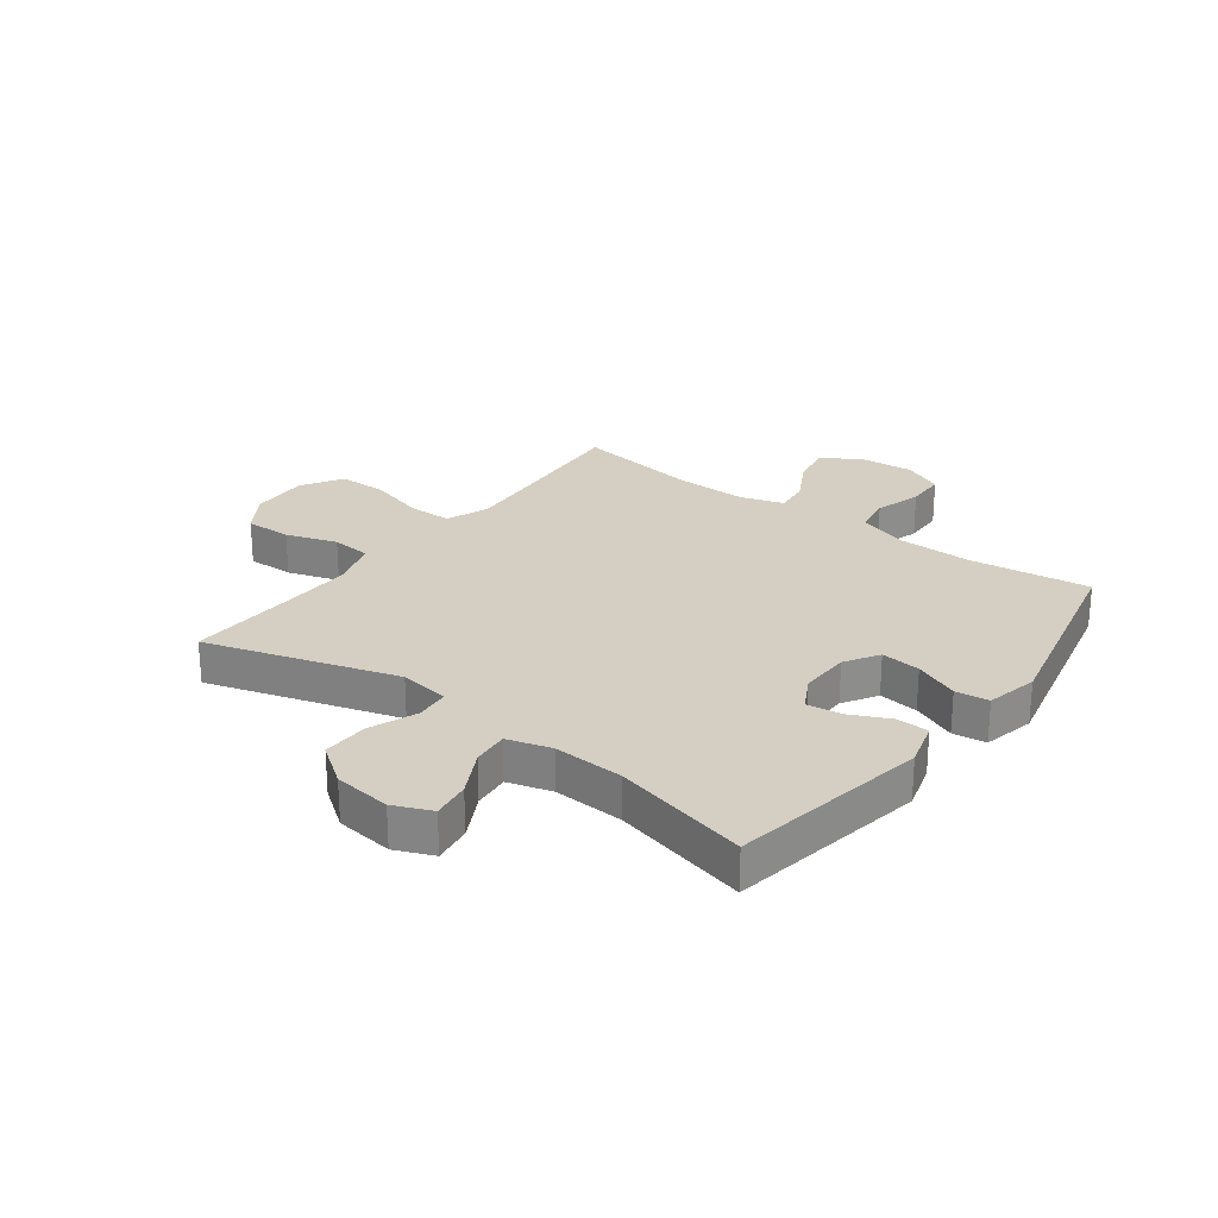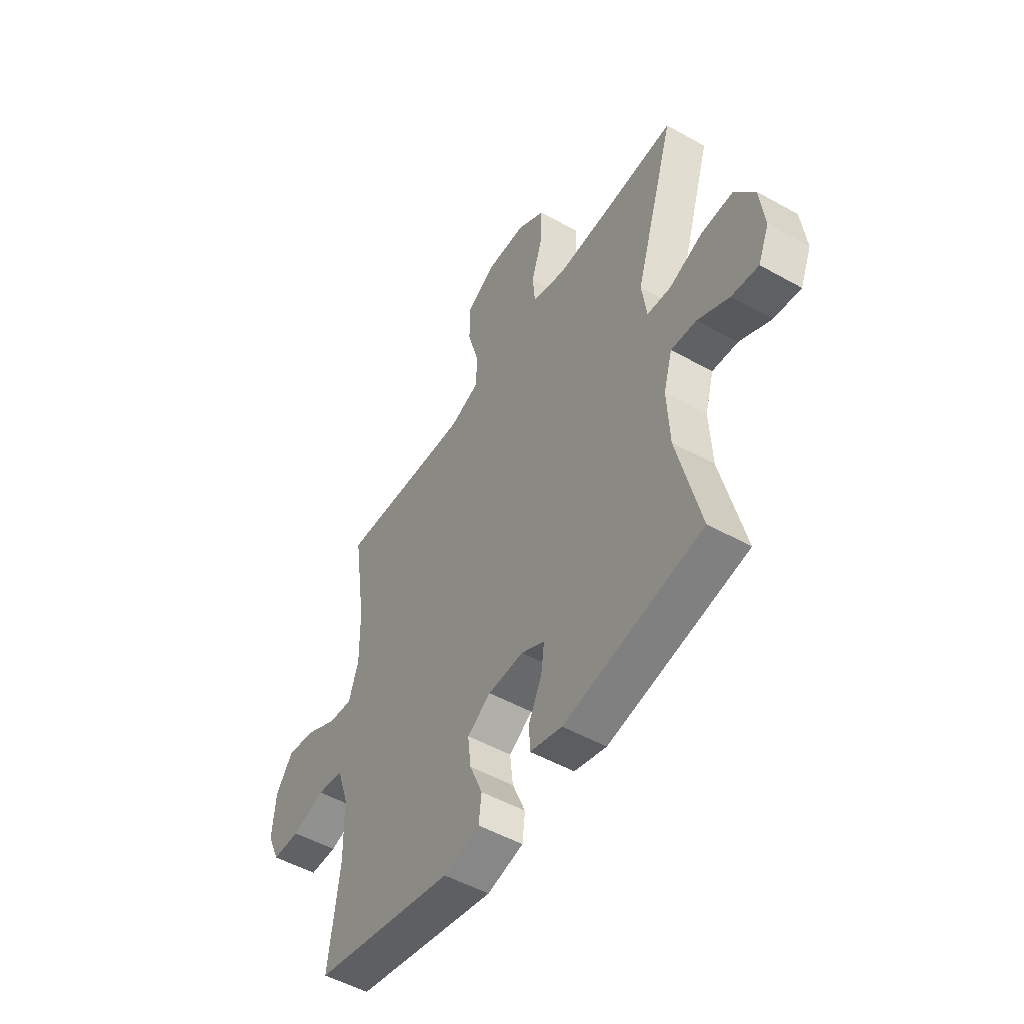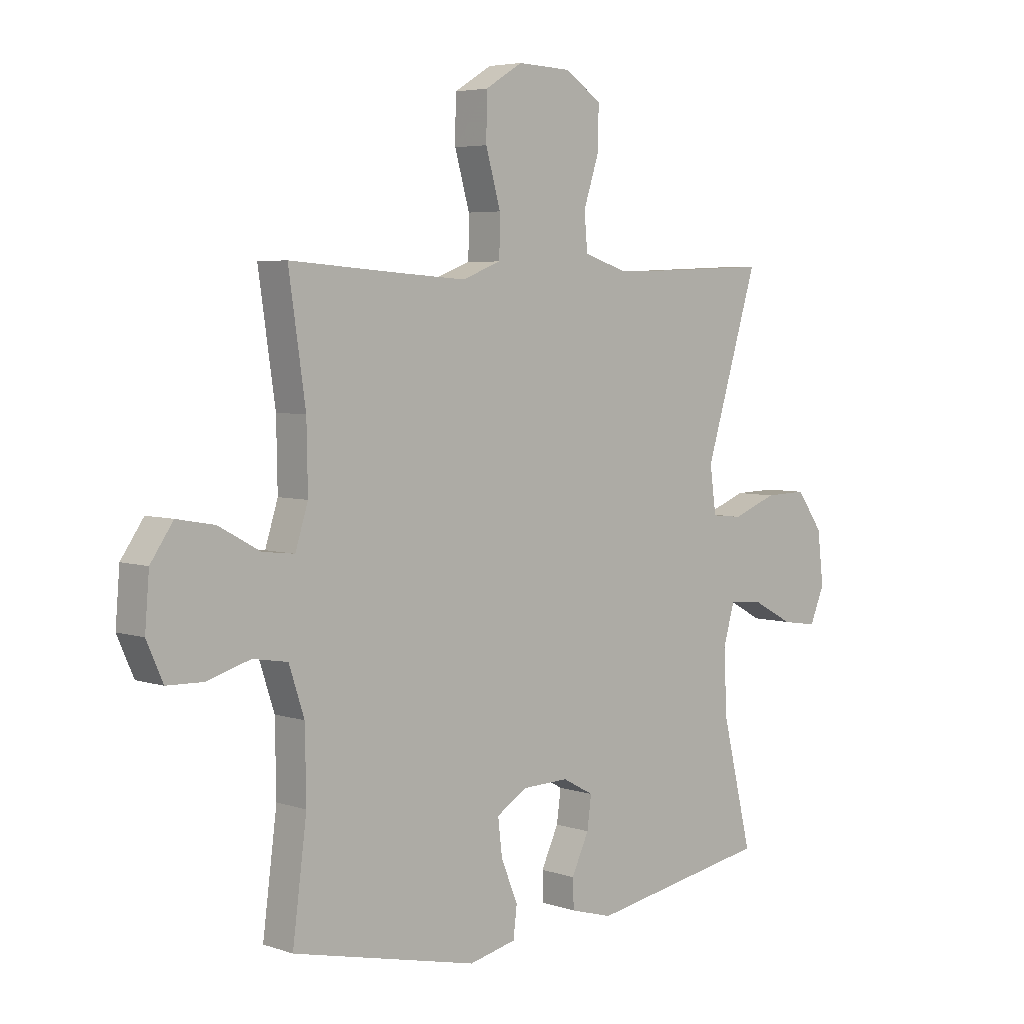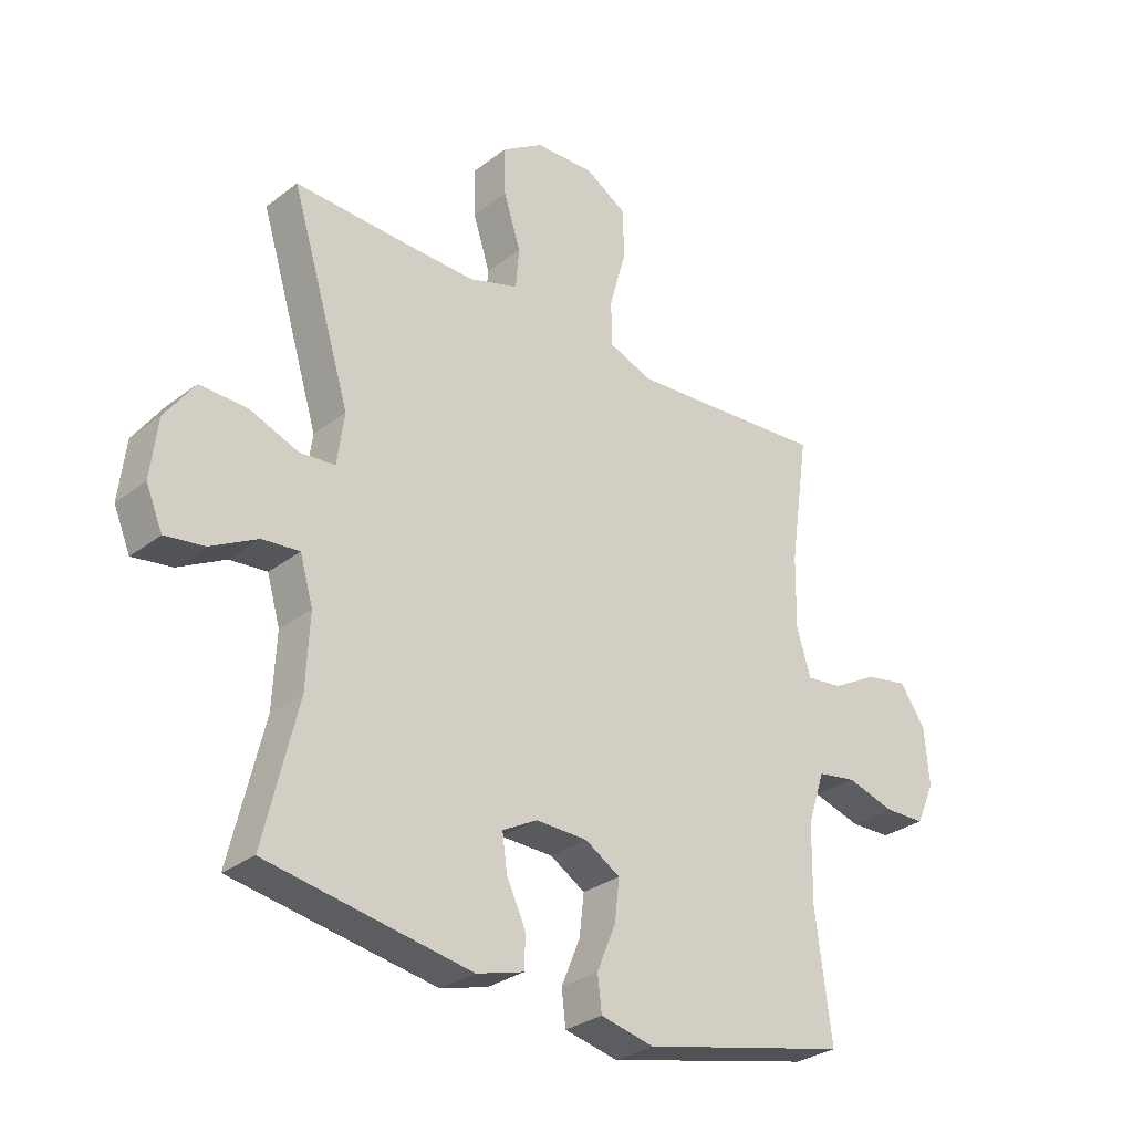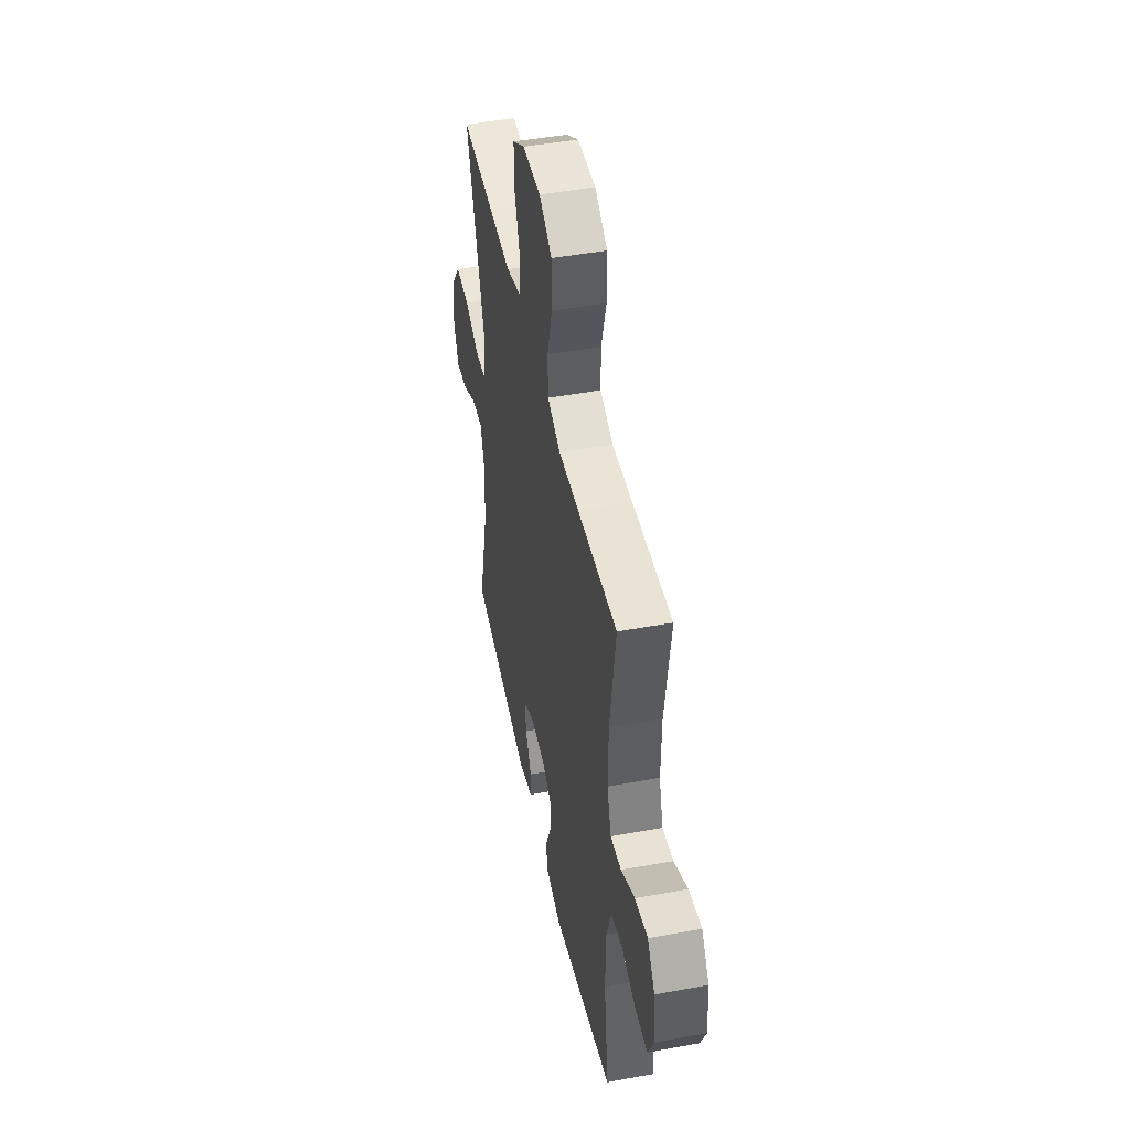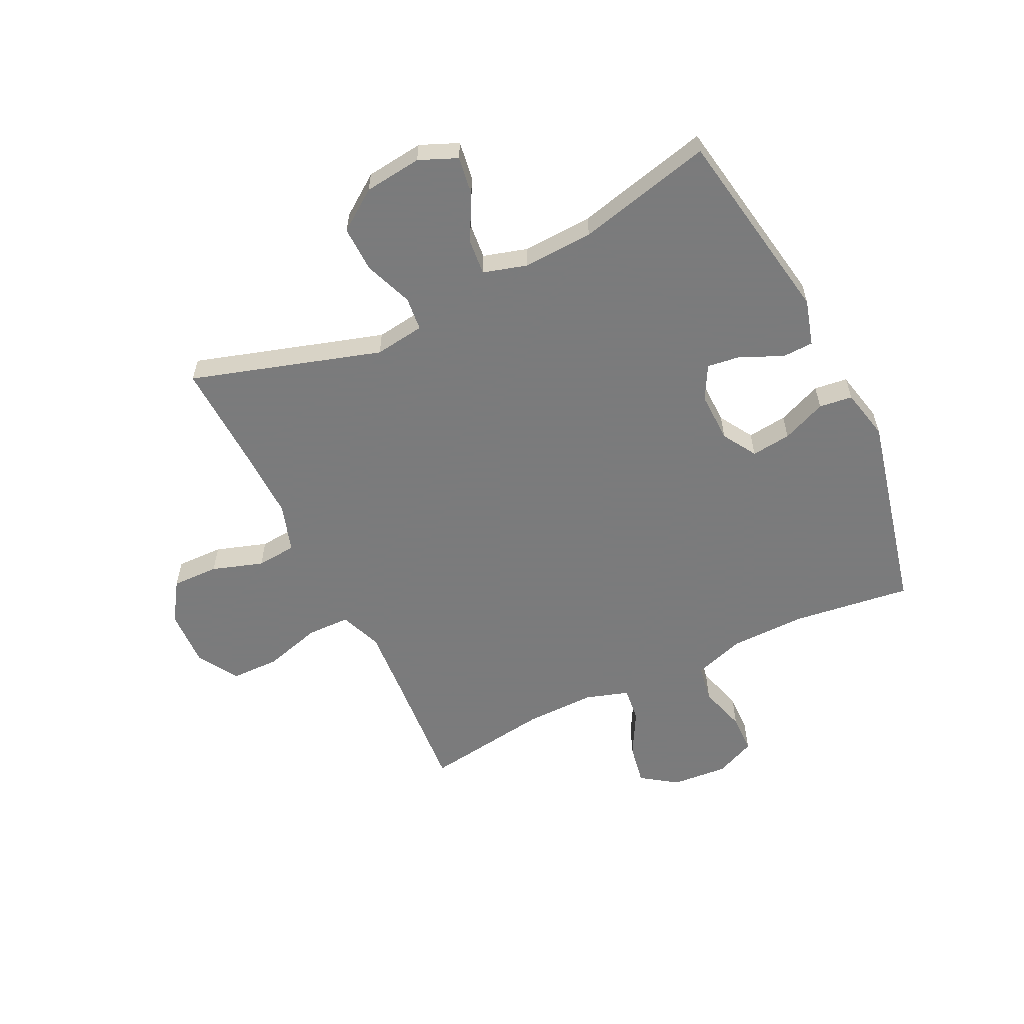
<metadata>
{"format":"obj","ext":"obj","renderer":"f3d","projection":"perspective","resolution":1024,"background":"white","views":[{"elev":25.6,"azim":127.0,"up":"+Y"},{"elev":-51.4,"azim":58.7,"up":"+Z"},{"elev":4.9,"azim":-43.6,"up":"+Z"},{"elev":-29.8,"azim":138.0,"up":"+Z"},{"elev":47.1,"azim":-101.8,"up":"+Z"},{"elev":-58.4,"azim":115.9,"up":"+Y"}]}
</metadata>
<code>
v 0.5 0.07 -0.5
v 0.156 0.07 -0.559
v 0.076 0.07 -0.536
v 0.074 0.07 -0.481
v 0.107 0.07 -0.411
v 0.115 0.07 -0.351
v 0.056 0.07 -0.319
v -0.032 0.07 -0.321
v -0.091 0.07 -0.357
v -0.083 0.07 -0.426
v -0.051 0.07 -0.503
v -0.058 0.07 -0.561
v -0.148 0.07 -0.581
v -0.5 0.07 -0.5
v -0.473 0.07 -0.292
v -0.475 0.07 -0.161
v -0.504 0.07 -0.073
v -0.57 0.07 -0.062
v -0.652 0.07 -0.086
v -0.721 0.07 -0.084
v -0.752 0.07 -0.014
v -0.744 0.07 0.083
v -0.701 0.07 0.145
v -0.629 0.07 0.132
v -0.551 0.07 0.089
v -0.49 0.07 0.082
v -0.466 0.07 0.158
v -0.468 0.07 0.281
v -0.5 0.07 0.5
v -0.277 0.07 0.483
v -0.162 0.07 0.475
v -0.088 0.07 0.503
v -0.087 0.07 0.579
v -0.115 0.07 0.678
v -0.114 0.07 0.763
v -0.043 0.07 0.806
v 0.058 0.07 0.802
v 0.128 0.07 0.756
v 0.126 0.07 0.675
v 0.097 0.07 0.586
v 0.103 0.07 0.517
v 0.187 0.07 0.49
v 0.316 0.07 0.493
v 0.5 0.07 0.5
v 0.399 0.07 0.17
v 0.411 0.07 0.083
v 0.47 0.07 0.077
v 0.554 0.07 0.109
v 0.634 0.07 0.111
v 0.684 0.07 0.041
v 0.696 0.07 -0.059
v 0.668 0.07 -0.125
v 0.601 0.07 -0.115
v 0.522 0.07 -0.073
v 0.459 0.07 -0.067
v 0.437 0.07 -0.143
v 0.443 0.07 -0.265
v 0.5 0 -0.5
v 0.156 0 -0.559
v 0.076 0 -0.536
v 0.074 0 -0.481
v 0.107 0 -0.411
v 0.115 0 -0.351
v 0.056 0 -0.319
v -0.032 0 -0.321
v -0.091 0 -0.357
v -0.083 0 -0.426
v -0.051 0 -0.503
v -0.058 0 -0.561
v -0.148 0 -0.581
v -0.5 0 -0.5
v -0.473 0 -0.292
v -0.475 0 -0.161
v -0.504 0 -0.073
v -0.57 0 -0.062
v -0.652 0 -0.086
v -0.721 0 -0.084
v -0.752 0 -0.014
v -0.744 0 0.083
v -0.701 0 0.145
v -0.629 0 0.132
v -0.551 0 0.089
v -0.49 0 0.082
v -0.466 0 0.158
v -0.468 0 0.281
v -0.5 0 0.5
v -0.277 0 0.483
v -0.162 0 0.475
v -0.088 0 0.503
v -0.087 0 0.579
v -0.115 0 0.678
v -0.114 0 0.763
v -0.043 0 0.806
v 0.058 0 0.802
v 0.128 0 0.756
v 0.126 0 0.675
v 0.097 0 0.586
v 0.103 0 0.517
v 0.187 0 0.49
v 0.316 0 0.493
v 0.5 0 0.5
v 0.399 0 0.17
v 0.411 0 0.083
v 0.47 0 0.077
v 0.554 0 0.109
v 0.634 0 0.111
v 0.684 0 0.041
v 0.696 0 -0.059
v 0.668 0 -0.125
v 0.601 0 -0.115
v 0.522 0 -0.073
v 0.459 0 -0.067
v 0.437 0 -0.143
v 0.443 0 -0.265
f 52 53 54
f 51 52 54
f 50 51 54
f 49 50 54
f 48 49 54
f 47 48 54
f 46 47 54 55
f 43 44 45
f 42 43 45 46
f 46 55 56
f 42 46 56
f 41 42 56
f 38 39 40
f 37 38 40
f 36 37 40
f 35 36 40
f 34 35 40
f 33 34 40
f 32 33 40 41
f 28 29 30
f 27 28 30 31
f 41 56 57
f 32 41 57
f 31 32 57
f 27 31 57
f 26 27 57
f 23 24 25
f 22 23 25
f 21 22 25
f 20 21 25
f 19 20 25
f 18 19 25
f 13 14 15
f 12 13 15
f 11 12 15
f 10 11 15
f 9 10 15 16
f 8 9 16 17
f 3 4 5
f 2 3 5
f 1 2 5
f 57 1 5
f 57 5 6
f 26 57 6 7
f 17 18 25 26
f 7 8 17 26
f 111 110 109
f 111 109 108
f 111 108 107
f 111 107 106
f 111 106 105
f 111 105 104
f 112 111 104 103
f 102 101 100
f 103 102 100 99
f 113 112 103
f 113 103 99
f 113 99 98
f 97 96 95
f 97 95 94
f 97 94 93
f 97 93 92
f 97 92 91
f 97 91 90
f 98 97 90 89
f 87 86 85
f 88 87 85 84
f 114 113 98
f 114 98 89
f 114 89 88
f 114 88 84
f 114 84 83
f 82 81 80
f 82 80 79
f 82 79 78
f 82 78 77
f 82 77 76
f 82 76 75
f 72 71 70
f 72 70 69
f 72 69 68
f 72 68 67
f 73 72 67 66
f 74 73 66 65
f 62 61 60
f 62 60 59
f 62 59 58
f 62 58 114
f 63 62 114
f 64 63 114 83
f 83 82 75 74
f 83 74 65 64
f 1 58 59 2
f 2 59 60 3
f 3 60 61 4
f 4 61 62 5
f 5 62 63 6
f 6 63 64 7
f 7 64 65 8
f 8 65 66 9
f 9 66 67 10
f 10 67 68 11
f 11 68 69 12
f 12 69 70 13
f 13 70 71 14
f 14 71 72 15
f 15 72 73 16
f 16 73 74 17
f 17 74 75 18
f 18 75 76 19
f 19 76 77 20
f 20 77 78 21
f 21 78 79 22
f 22 79 80 23
f 23 80 81 24
f 24 81 82 25
f 25 82 83 26
f 26 83 84 27
f 27 84 85 28
f 28 85 86 29
f 29 86 87 30
f 30 87 88 31
f 31 88 89 32
f 32 89 90 33
f 33 90 91 34
f 34 91 92 35
f 35 92 93 36
f 36 93 94 37
f 37 94 95 38
f 38 95 96 39
f 39 96 97 40
f 40 97 98 41
f 41 98 99 42
f 42 99 100 43
f 43 100 101 44
f 44 101 102 45
f 45 102 103 46
f 46 103 104 47
f 47 104 105 48
f 48 105 106 49
f 49 106 107 50
f 50 107 108 51
f 51 108 109 52
f 52 109 110 53
f 53 110 111 54
f 54 111 112 55
f 55 112 113 56
f 56 113 114 57
f 57 114 58 1

</code>
